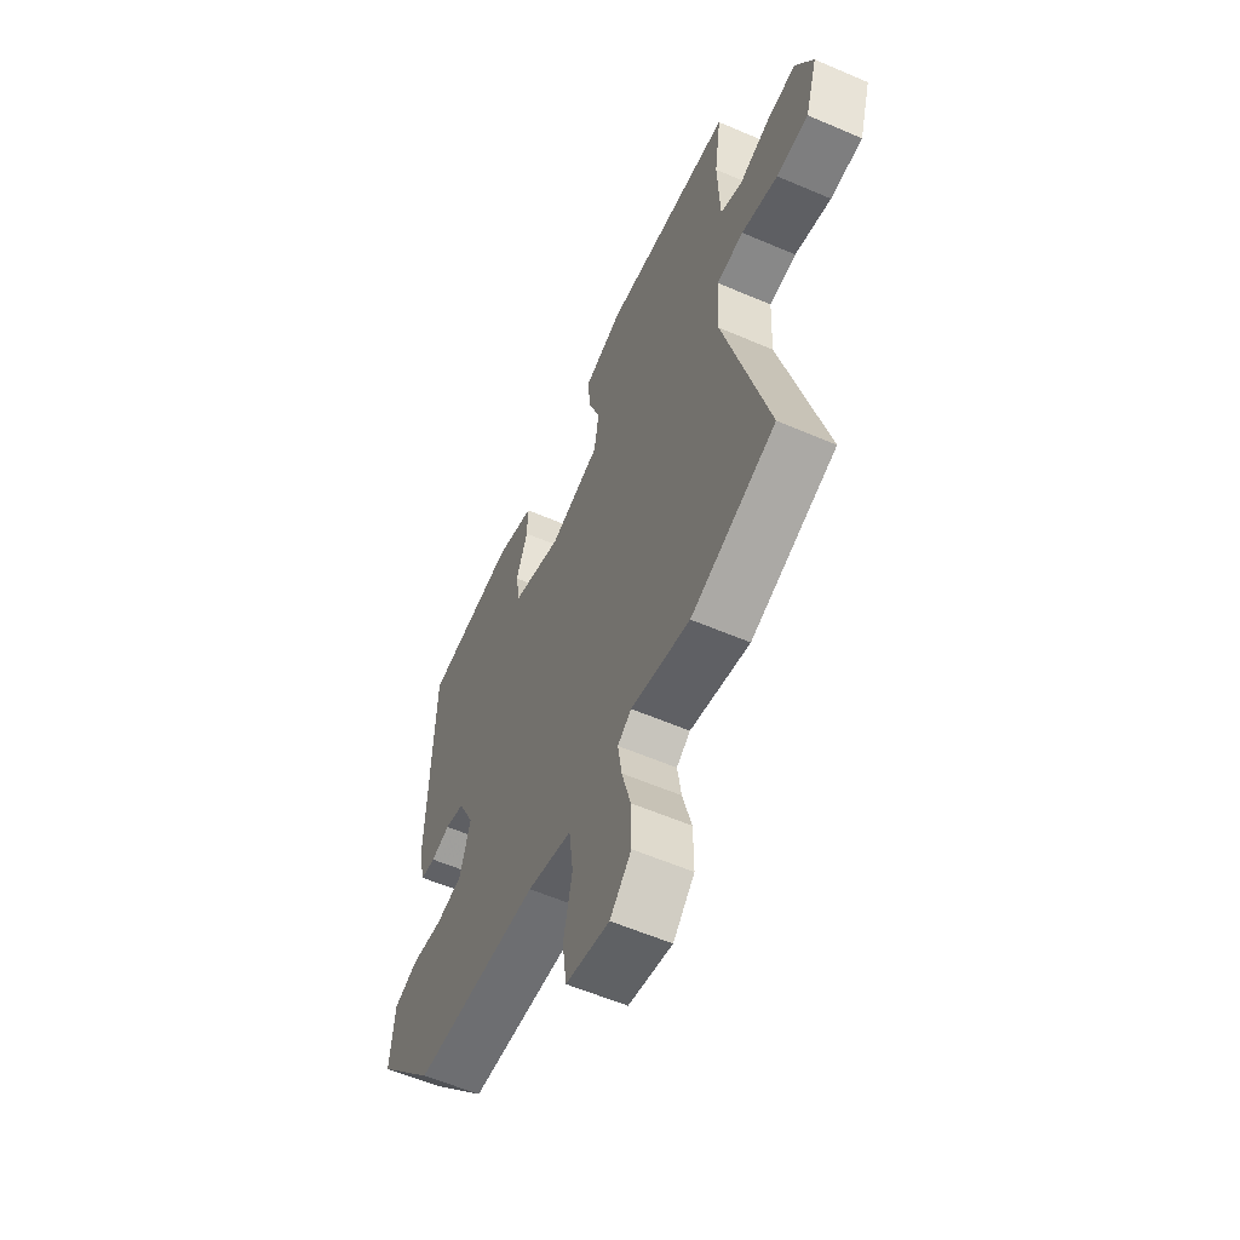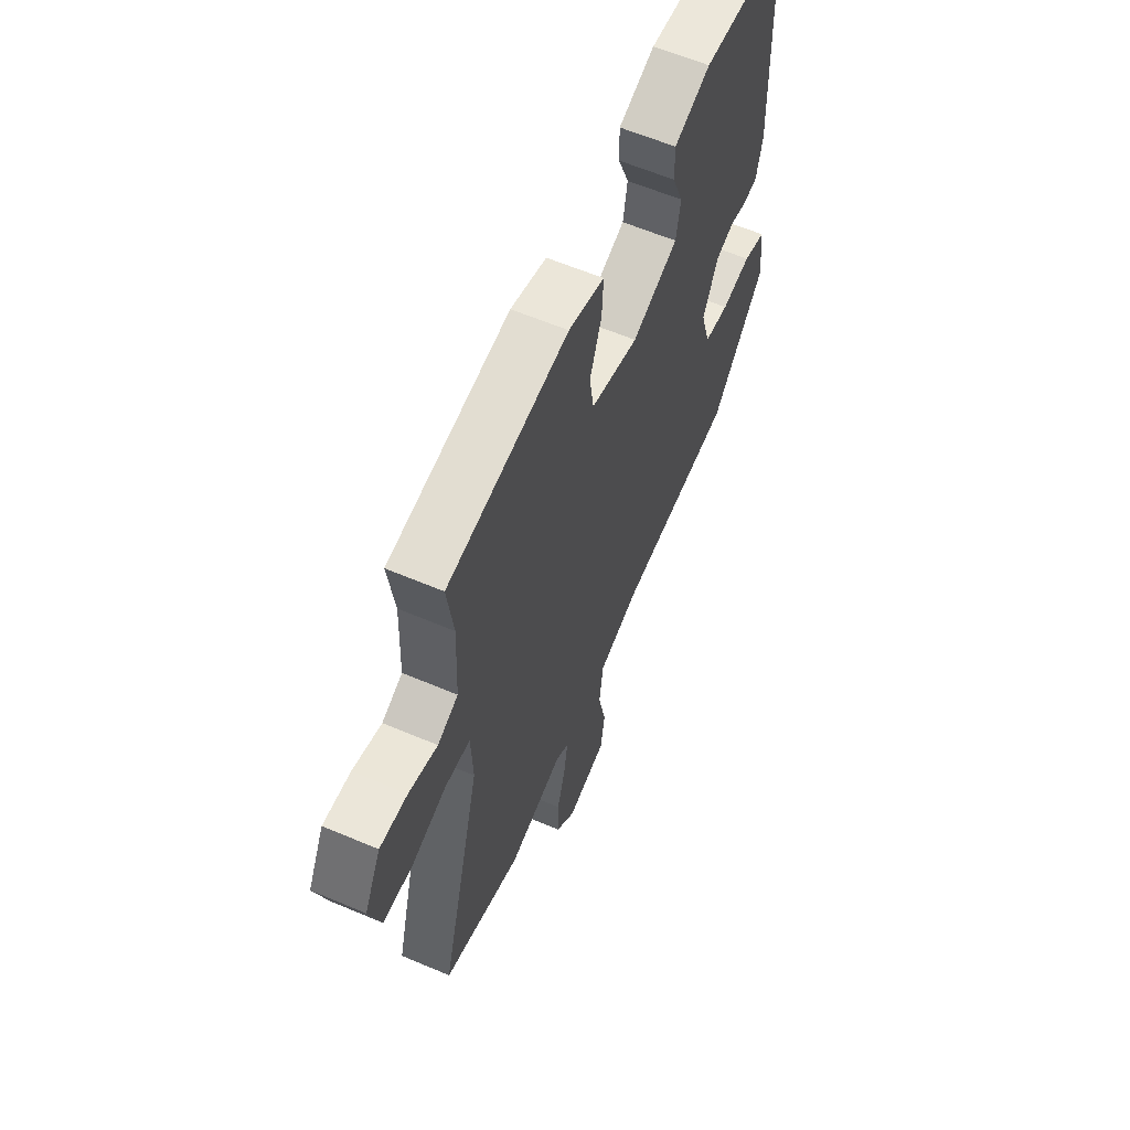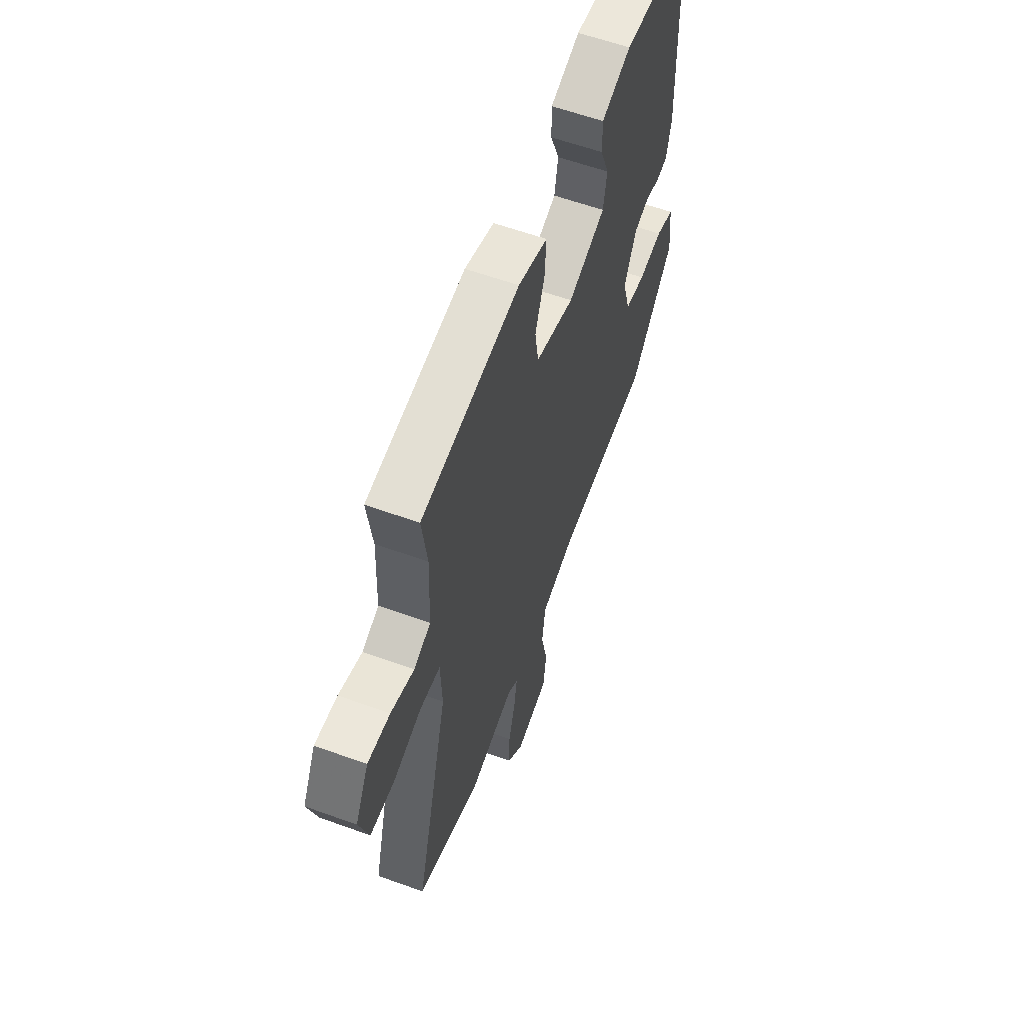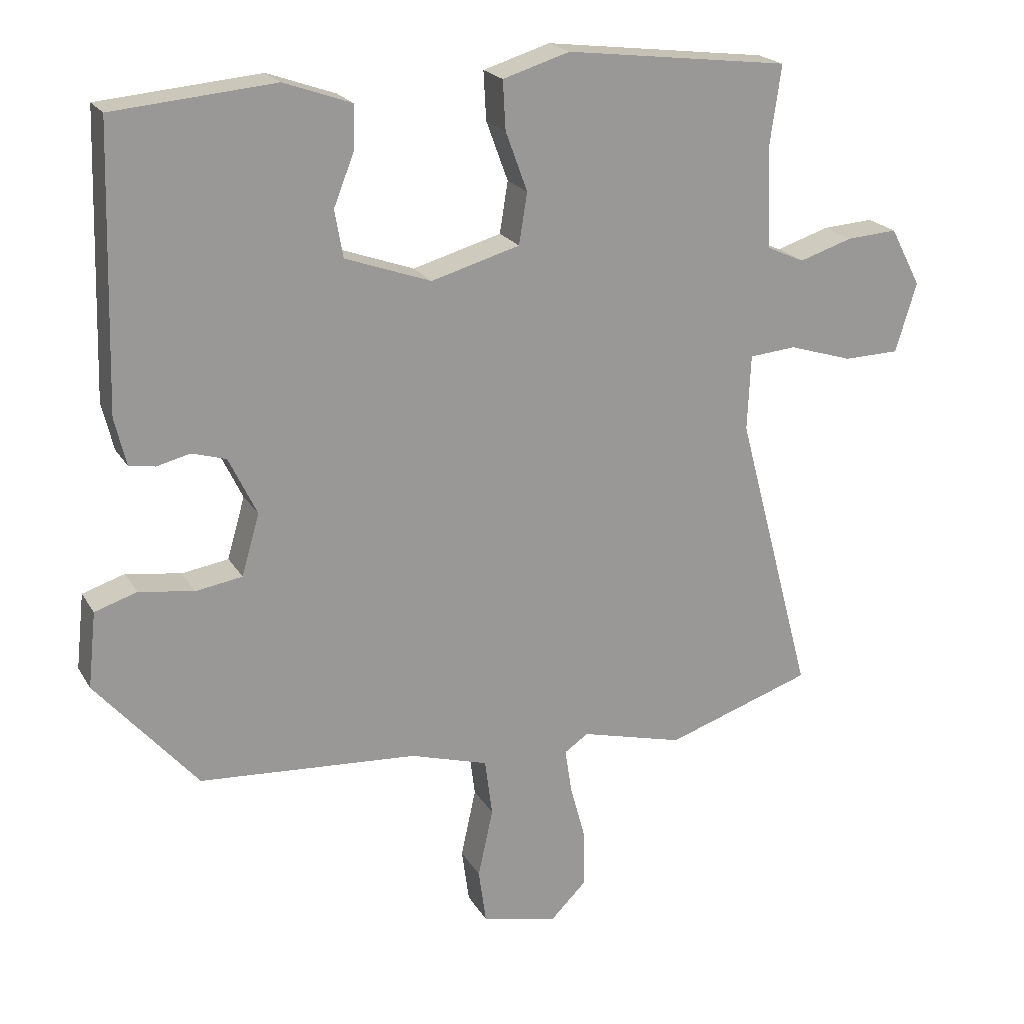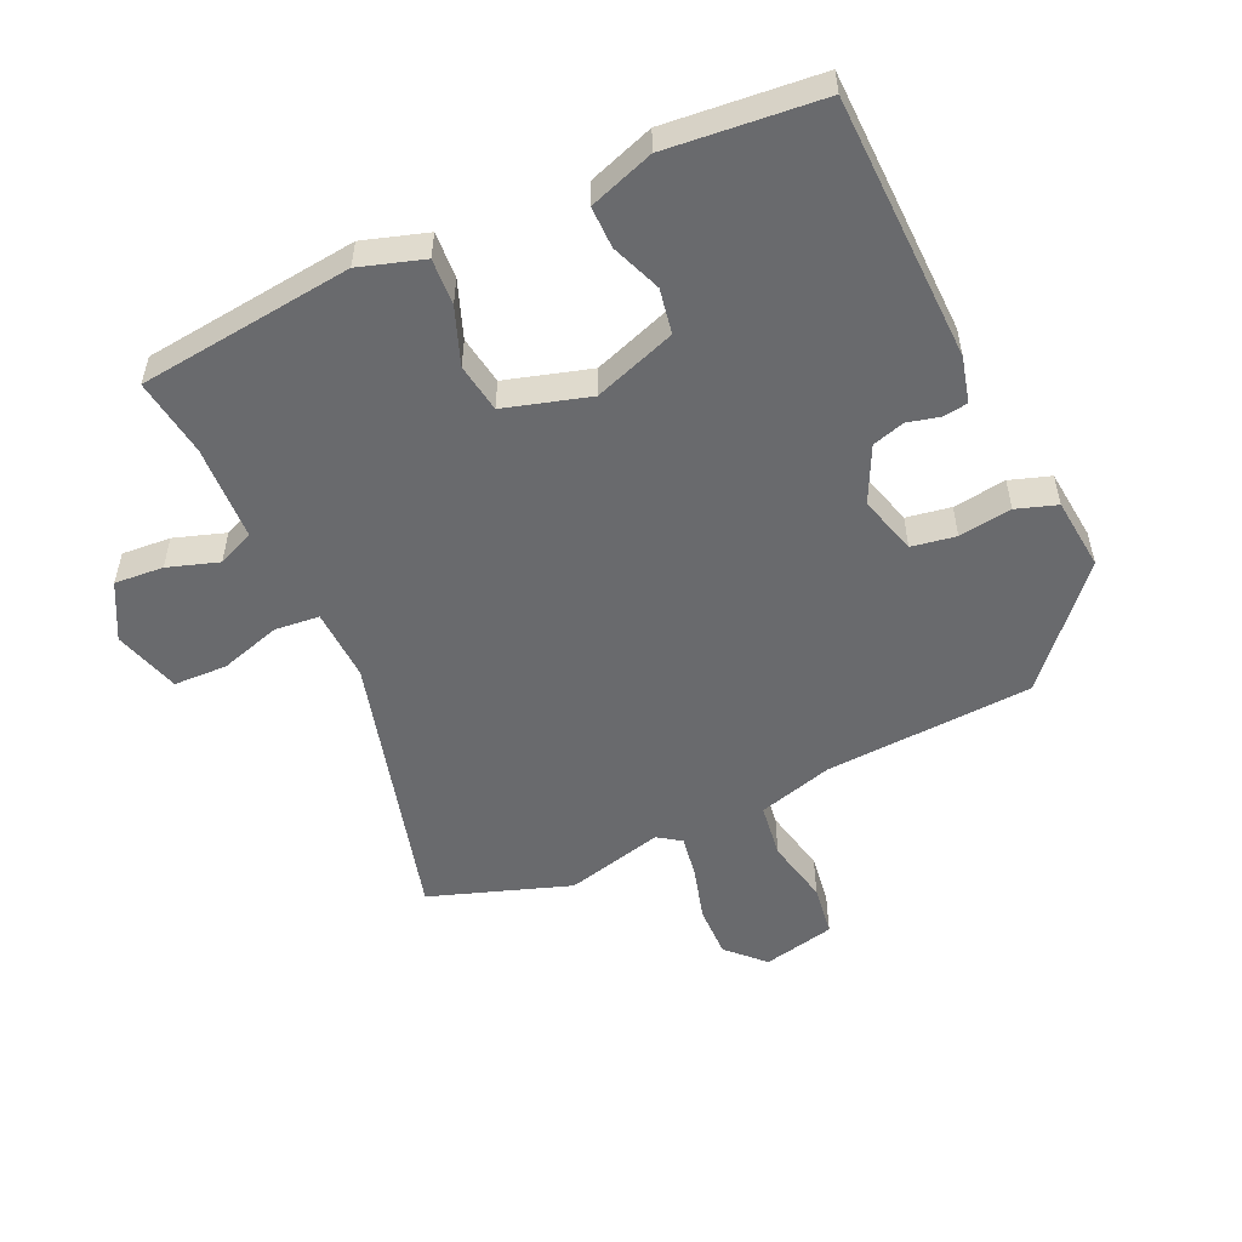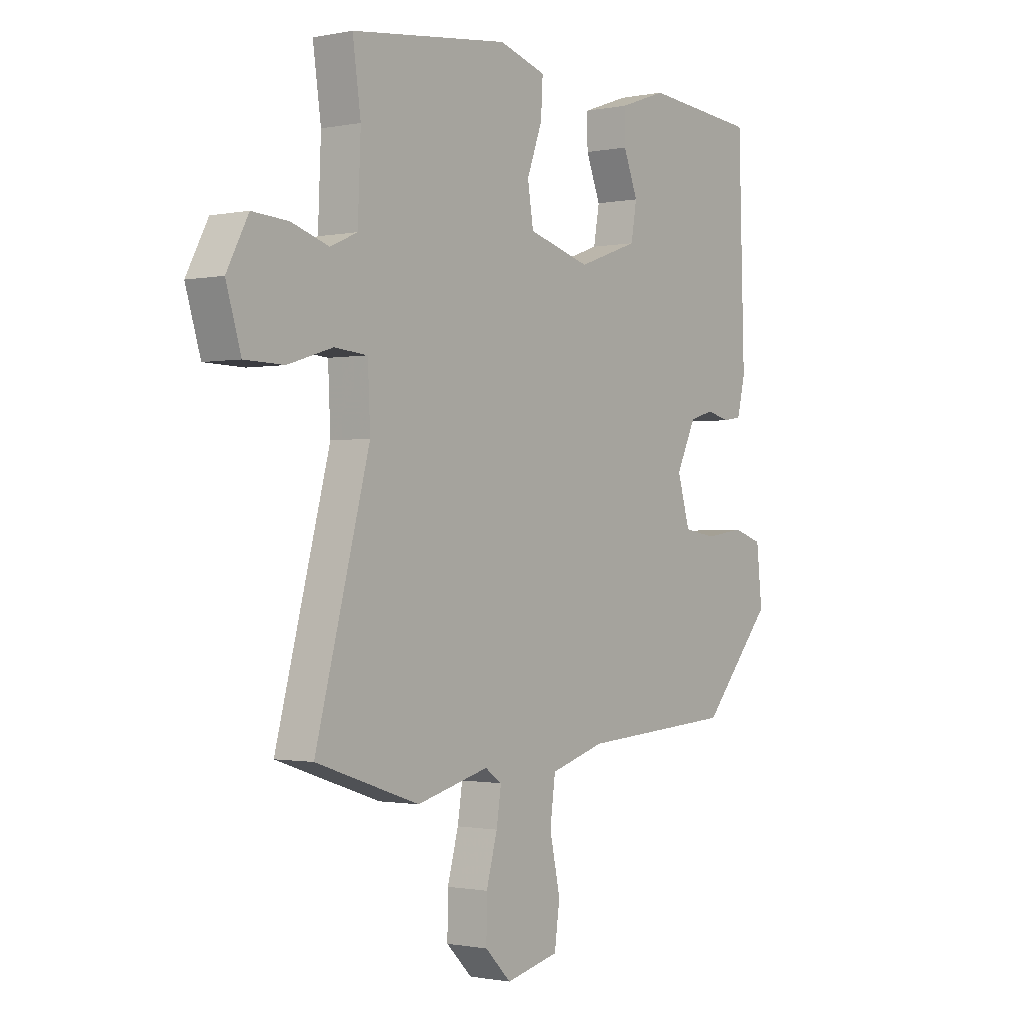
<metadata>
{"format":"obj","ext":"obj","renderer":"f3d","projection":"perspective","resolution":1024,"background":"white","views":[{"elev":-58.1,"azim":-114.0,"up":"+Z"},{"elev":61.1,"azim":-66.6,"up":"+Z"},{"elev":59.5,"azim":-69.6,"up":"+Z"},{"elev":20.9,"azim":157.4,"up":"+Z"},{"elev":-53.0,"azim":24.3,"up":"+Y"},{"elev":-1.0,"azim":-53.2,"up":"+Z"}]}
</metadata>
<code>
v 0.478 0.07 0.493
v 0.49 0.07 0.086
v 0.473 0.07 0.016
v 0.435 0.07 0.01
v 0.386 0.07 0.022
v 0.336 0.07 0.007
v 0.295 0.07 -0.078
v 0.321 0.07 -0.168
v 0.389 0.07 -0.179
v 0.47 0.07 -0.167
v 0.532 0.07 -0.187
v 0.544 0.07 -0.298
v 0.395 0.07 -0.47
v 0.074 0.07 -0.492
v -0.04 0.07 -0.526
v -0.051 0.07 -0.61
v -0.029 0.07 -0.711
v -0.04 0.07 -0.791
v -0.151 0.07 -0.817
v -0.205 0.07 -0.763
v -0.204 0.07 -0.682
v -0.181 0.07 -0.598
v -0.171 0.07 -0.533
v -0.206 0.07 -0.509
v -0.357 0.07 -0.548
v -0.572 0.07 -0.476
v -0.46 0.07 -0.054
v -0.465 0.07 0.057
v -0.534 0.07 0.063
v -0.627 0.07 0.034
v -0.709 0.07 0.036
v -0.74 0.07 0.138
v -0.695 0.07 0.224
v -0.62 0.07 0.219
v -0.542 0.07 0.194
v -0.486 0.07 0.219
v -0.48 0.07 0.365
v -0.497 0.07 0.485
v -0.168 0.07 0.525
v -0.07 0.07 0.495
v -0.074 0.07 0.424
v -0.106 0.07 0.337
v -0.094 0.07 0.262
v 0.036 0.07 0.225
v 0.162 0.07 0.27
v 0.174 0.07 0.339
v 0.144 0.07 0.415
v 0.143 0.07 0.479
v 0.242 0.07 0.514
v 0.478 0 0.493
v 0.49 0 0.086
v 0.473 0 0.016
v 0.435 0 0.01
v 0.386 0 0.022
v 0.336 0 0.007
v 0.295 0 -0.078
v 0.321 0 -0.168
v 0.389 0 -0.179
v 0.47 0 -0.167
v 0.532 0 -0.187
v 0.544 0 -0.298
v 0.395 0 -0.47
v 0.074 0 -0.492
v -0.04 0 -0.526
v -0.051 0 -0.61
v -0.029 0 -0.711
v -0.04 0 -0.791
v -0.151 0 -0.817
v -0.205 0 -0.763
v -0.204 0 -0.682
v -0.181 0 -0.598
v -0.171 0 -0.533
v -0.206 0 -0.509
v -0.357 0 -0.548
v -0.572 0 -0.476
v -0.46 0 -0.054
v -0.465 0 0.057
v -0.534 0 0.063
v -0.627 0 0.034
v -0.709 0 0.036
v -0.74 0 0.138
v -0.695 0 0.224
v -0.62 0 0.219
v -0.542 0 0.194
v -0.486 0 0.219
v -0.48 0 0.365
v -0.497 0 0.485
v -0.168 0 0.525
v -0.07 0 0.495
v -0.074 0 0.424
v -0.106 0 0.337
v -0.094 0 0.262
v 0.036 0 0.225
v 0.162 0 0.27
v 0.174 0 0.339
v 0.144 0 0.415
v 0.143 0 0.479
v 0.242 0 0.514
f 3 4 5
f 2 3 5
f 1 2 5
f 49 1 5
f 48 49 5
f 47 48 5
f 46 47 5
f 45 46 5 6
f 44 45 6 7
f 43 44 7 8
f 40 41 42
f 39 40 42
f 38 39 42
f 37 38 42
f 36 37 42 43
f 35 36 43 8
f 33 34 35
f 32 33 35
f 31 32 35
f 30 31 35
f 29 30 35
f 28 29 35
f 24 25 26 27
f 23 24 27 28
f 20 21 22
f 19 20 22
f 18 19 22
f 17 18 22
f 16 17 22
f 15 16 22 23
f 14 15 23 28
f 12 13 14
f 11 12 14
f 10 11 14
f 9 10 14
f 8 9 14
f 8 14 28 35
f 54 53 52
f 54 52 51
f 54 51 50
f 54 50 98
f 54 98 97
f 54 97 96
f 54 96 95
f 55 54 95 94
f 56 55 94 93
f 57 56 93 92
f 91 90 89
f 91 89 88
f 91 88 87
f 91 87 86
f 92 91 86 85
f 57 92 85 84
f 84 83 82
f 84 82 81
f 84 81 80
f 84 80 79
f 84 79 78
f 84 78 77
f 76 75 74 73
f 77 76 73 72
f 71 70 69
f 71 69 68
f 71 68 67
f 71 67 66
f 71 66 65
f 72 71 65 64
f 77 72 64 63
f 63 62 61
f 63 61 60
f 63 60 59
f 63 59 58
f 63 58 57
f 84 77 63 57
f 1 50 51 2
f 2 51 52 3
f 3 52 53 4
f 4 53 54 5
f 5 54 55 6
f 6 55 56 7
f 7 56 57 8
f 8 57 58 9
f 9 58 59 10
f 10 59 60 11
f 11 60 61 12
f 12 61 62 13
f 13 62 63 14
f 14 63 64 15
f 15 64 65 16
f 16 65 66 17
f 17 66 67 18
f 18 67 68 19
f 19 68 69 20
f 20 69 70 21
f 21 70 71 22
f 22 71 72 23
f 23 72 73 24
f 24 73 74 25
f 25 74 75 26
f 26 75 76 27
f 27 76 77 28
f 28 77 78 29
f 29 78 79 30
f 30 79 80 31
f 31 80 81 32
f 32 81 82 33
f 33 82 83 34
f 34 83 84 35
f 35 84 85 36
f 36 85 86 37
f 37 86 87 38
f 38 87 88 39
f 39 88 89 40
f 40 89 90 41
f 41 90 91 42
f 42 91 92 43
f 43 92 93 44
f 44 93 94 45
f 45 94 95 46
f 46 95 96 47
f 47 96 97 48
f 48 97 98 49
f 49 98 50 1

</code>
